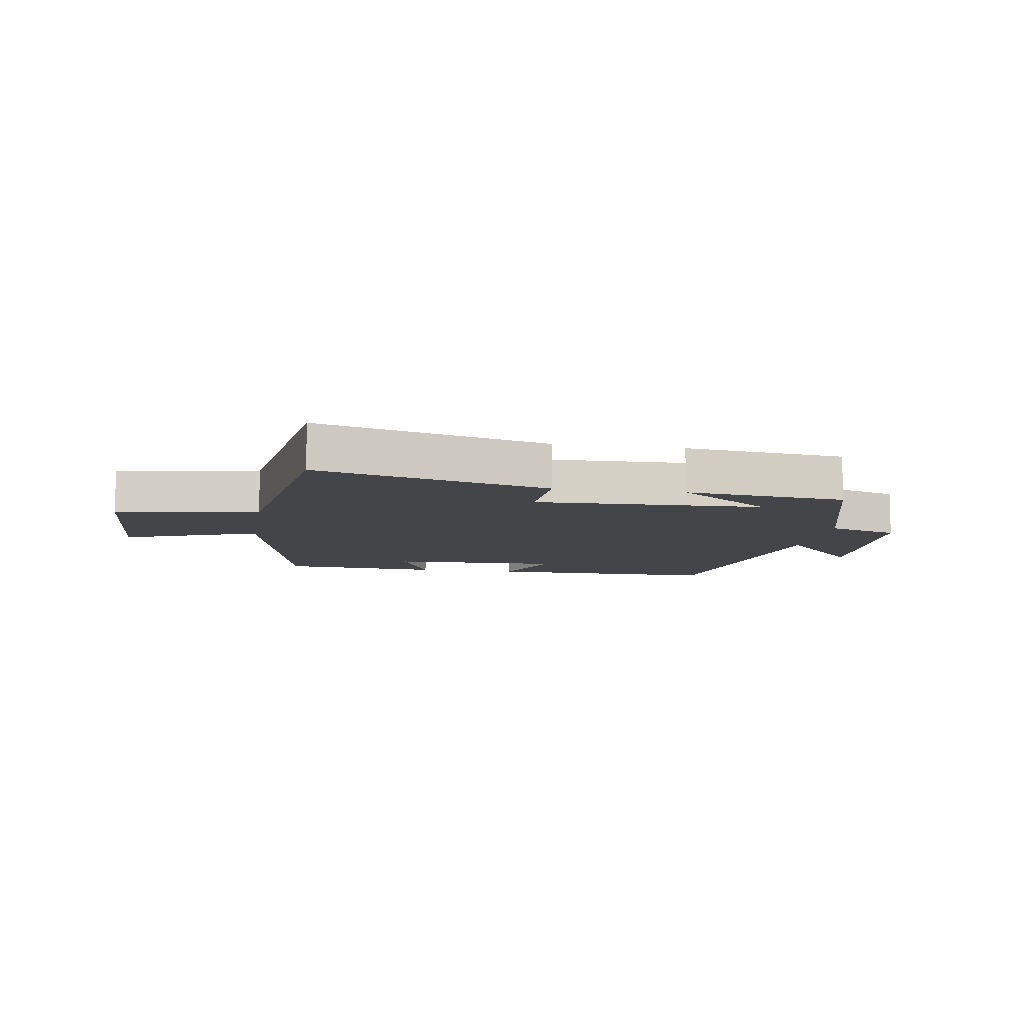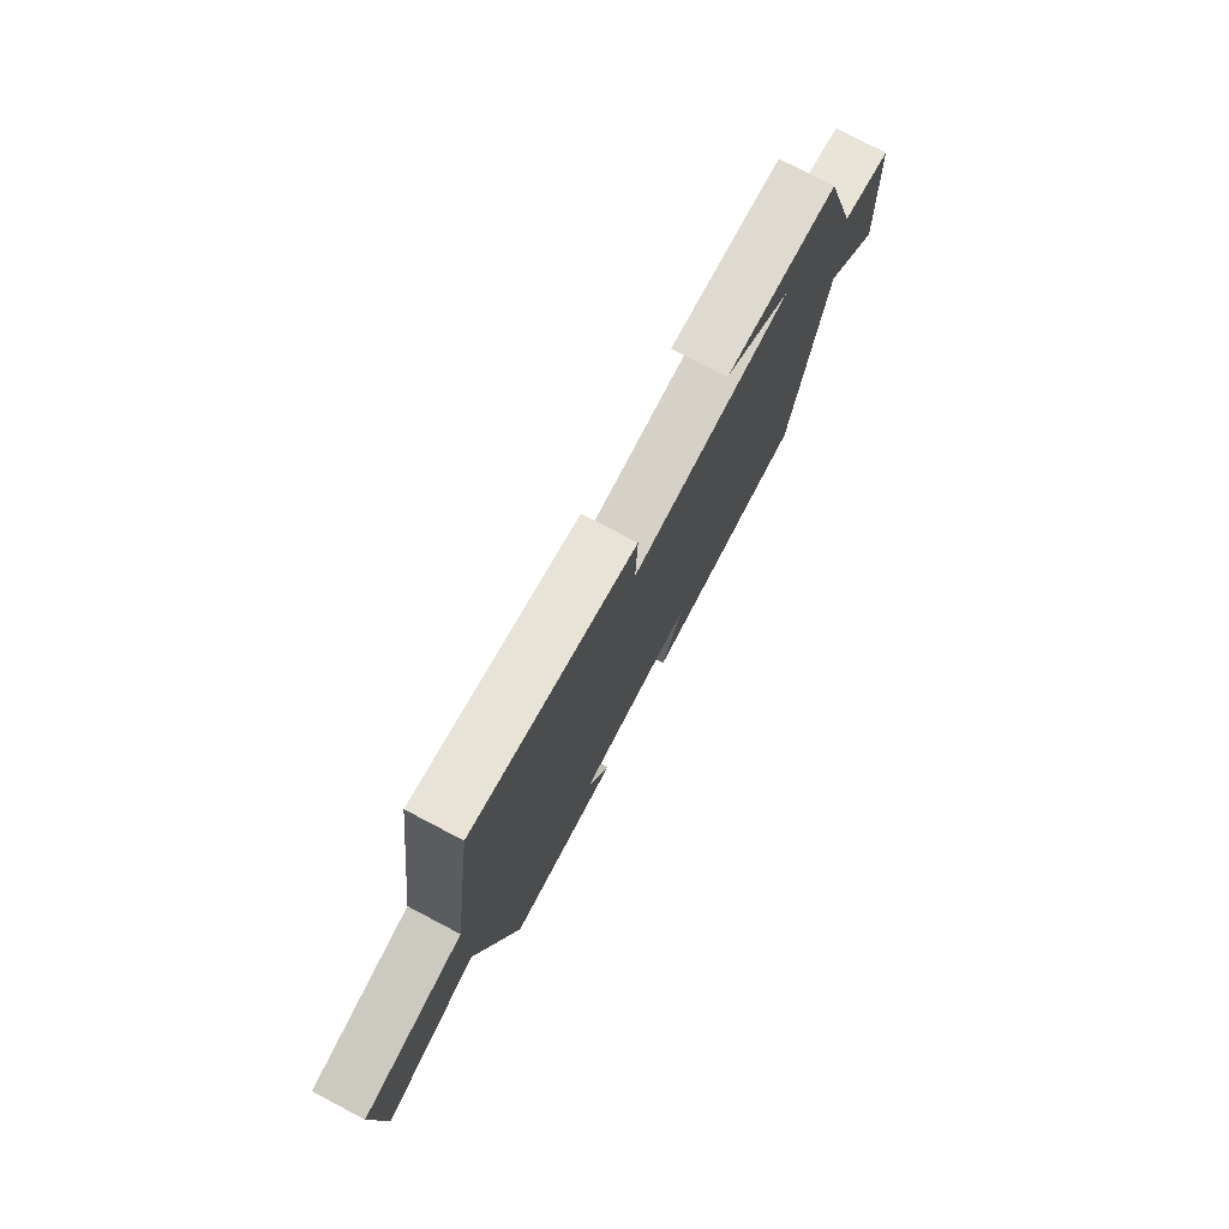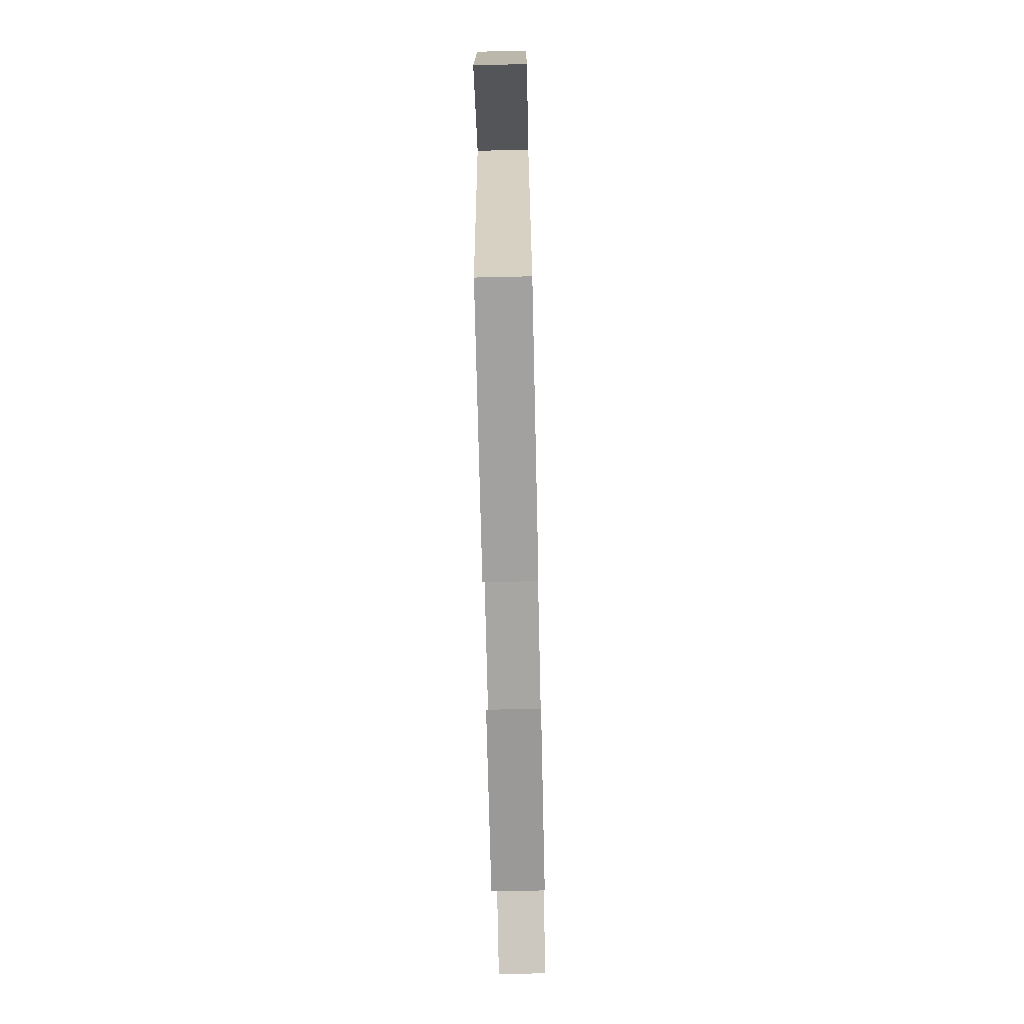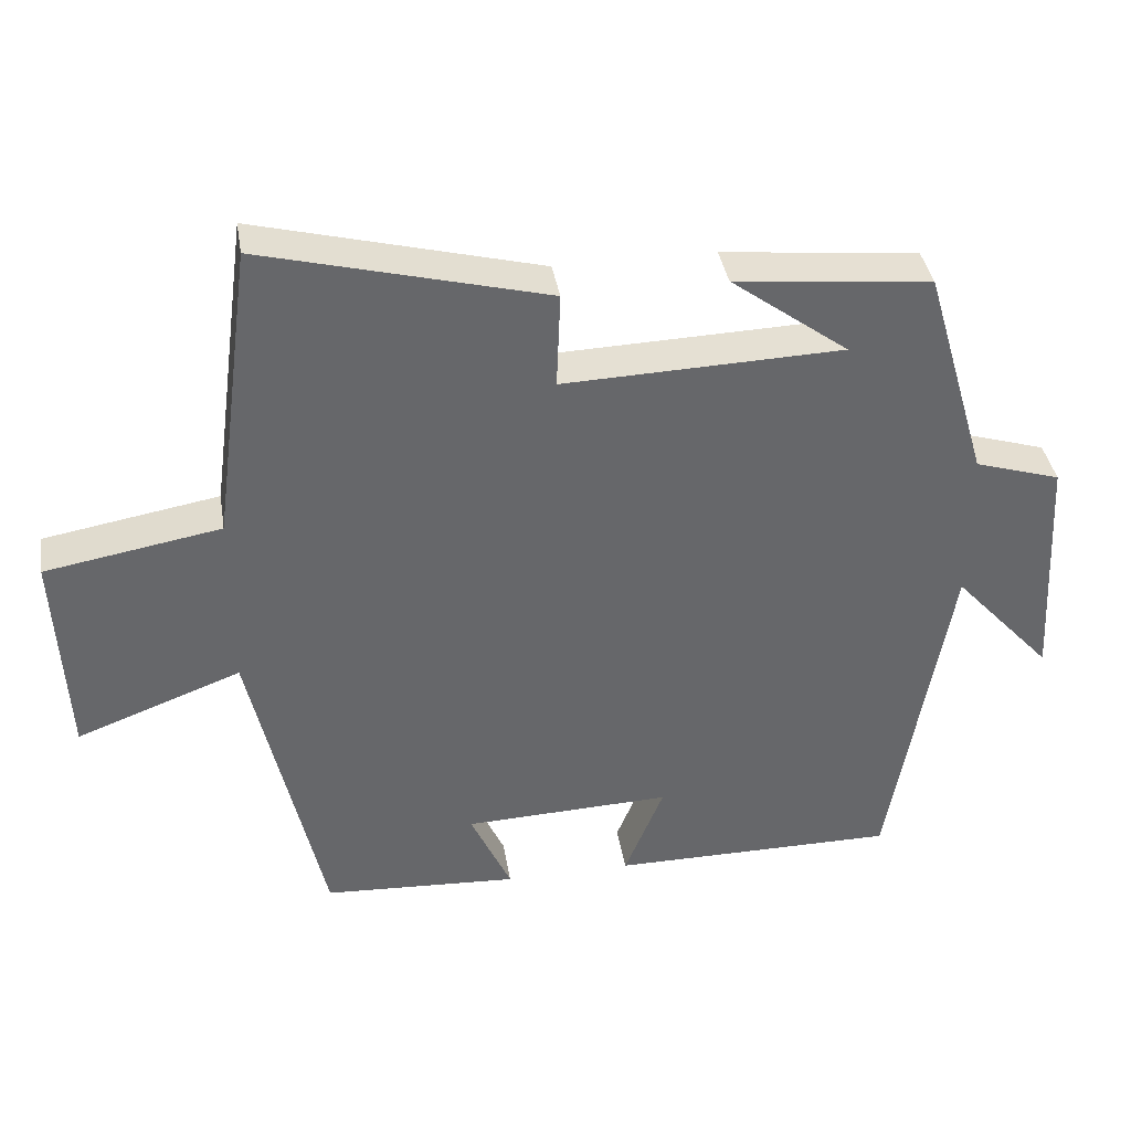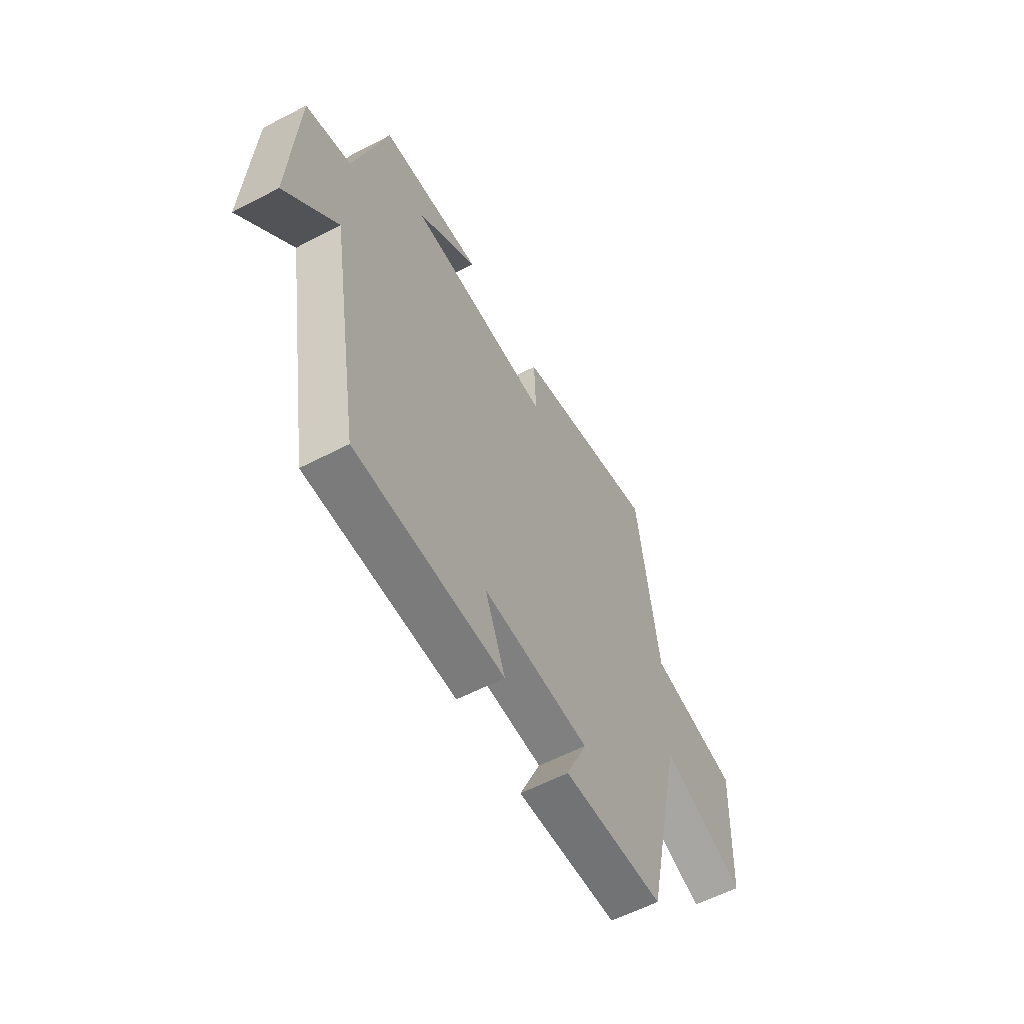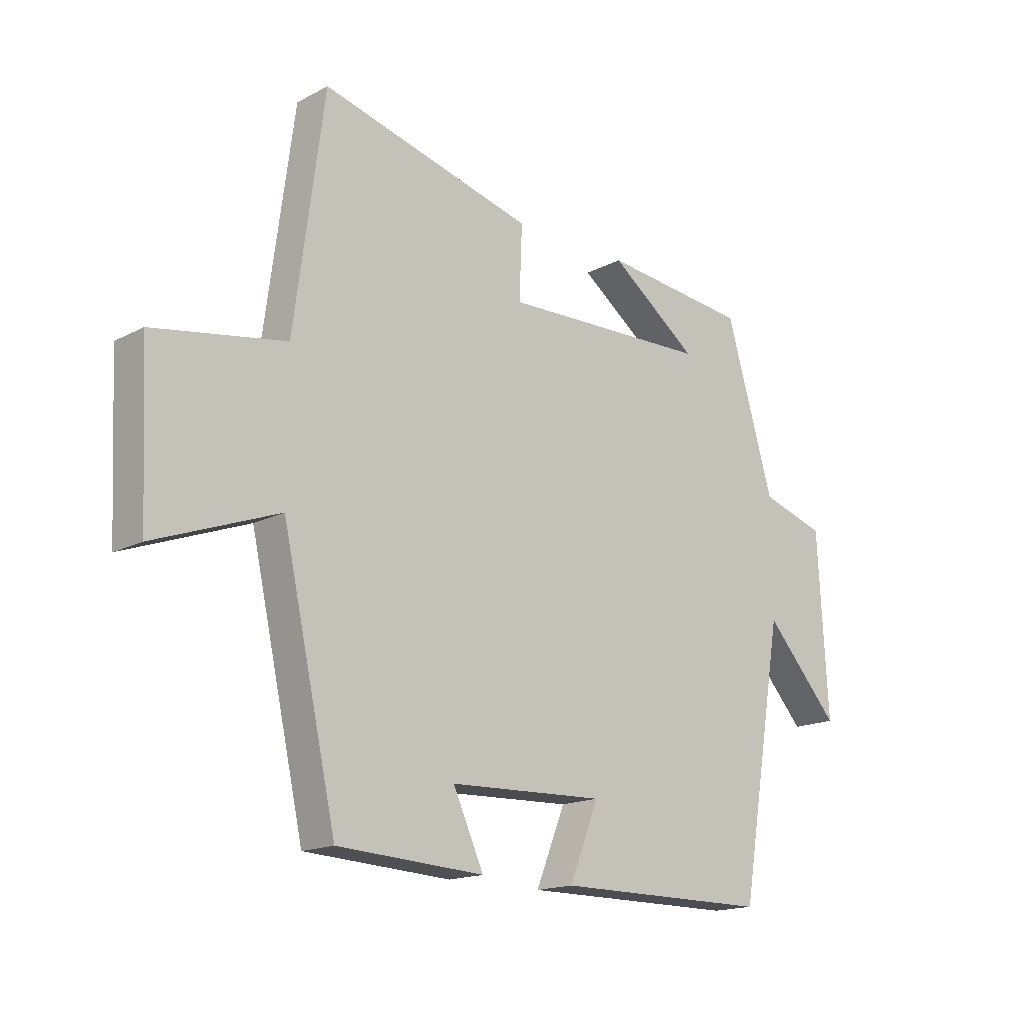
<metadata>
{"format":"obj","ext":"obj","renderer":"f3d","projection":"perspective","resolution":1024,"background":"white","views":[{"elev":-9.1,"azim":-9.4,"up":"+Y"},{"elev":76.7,"azim":-62.3,"up":"+Z"},{"elev":-72.3,"azim":91.3,"up":"+Z"},{"elev":38.4,"azim":-9.3,"up":"+Z"},{"elev":-58.5,"azim":118.3,"up":"+Z"},{"elev":-16.4,"azim":-43.1,"up":"+Z"}]}
</metadata>
<code>
v 0.414 0.07 0.472
v 0.5 0.07 0.179
v 0.616 0.07 0.143
v 0.634 0.07 -0.179
v 0.5 0.07 -0.031
v 0.42 0.07 -0.5
v 0.033 0.07 -0.5
v 0.086 0.07 -0.369
v -0.194 0.07 -0.379
v -0.139 0.07 -0.5
v -0.403 0.07 -0.485
v -0.5 0.07 -0.049
v -0.722 0.07 -0.132
v -0.736 0.07 0.154
v -0.5 0.07 0.195
v -0.446 0.07 0.599
v -0.063 0.07 0.5
v -0.068 0.07 0.37
v 0.308 0.07 0.382
v 0.149 0.07 0.5
v 0.414 0 0.472
v 0.5 0 0.179
v 0.616 0 0.143
v 0.634 0 -0.179
v 0.5 0 -0.031
v 0.42 0 -0.5
v 0.033 0 -0.5
v 0.086 0 -0.369
v -0.194 0 -0.379
v -0.139 0 -0.5
v -0.403 0 -0.485
v -0.5 0 -0.049
v -0.722 0 -0.132
v -0.736 0 0.154
v -0.5 0 0.195
v -0.446 0 0.599
v -0.063 0 0.5
v -0.068 0 0.37
v 0.308 0 0.382
v 0.149 0 0.5
f 19 20 1
f 15 16 17 18
f 15 18 19
f 12 13 14 15
f 12 15 19
f 9 10 11 12
f 8 9 12 19
f 5 6 7 8
f 5 8 19 1
f 2 3 4 5
f 1 2 5
f 21 40 39
f 38 37 36 35
f 39 38 35
f 35 34 33 32
f 39 35 32
f 32 31 30 29
f 39 32 29 28
f 28 27 26 25
f 21 39 28 25
f 25 24 23 22
f 25 22 21
f 1 21 22 2
f 2 22 23 3
f 3 23 24 4
f 4 24 25 5
f 5 25 26 6
f 6 26 27 7
f 7 27 28 8
f 8 28 29 9
f 9 29 30 10
f 10 30 31 11
f 11 31 32 12
f 12 32 33 13
f 13 33 34 14
f 14 34 35 15
f 15 35 36 16
f 16 36 37 17
f 17 37 38 18
f 18 38 39 19
f 19 39 40 20
f 20 40 21 1

</code>
